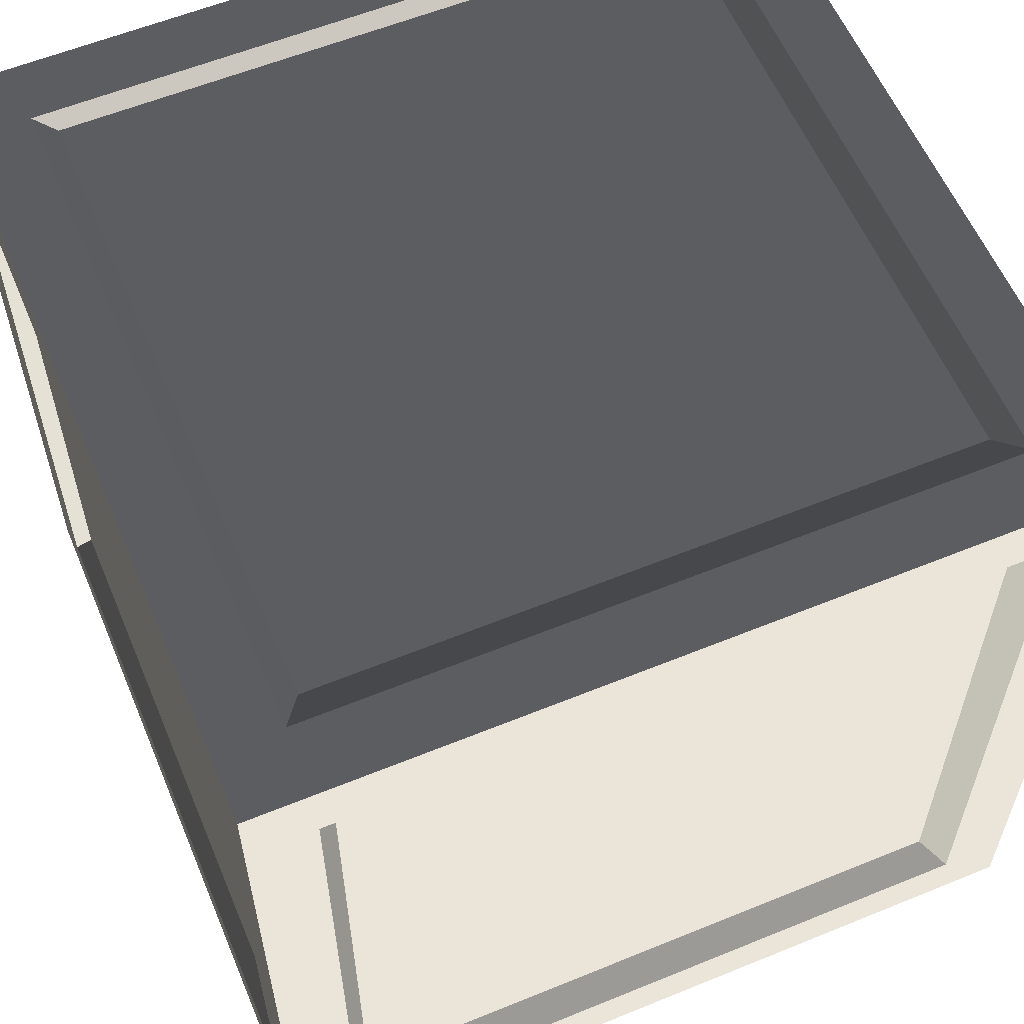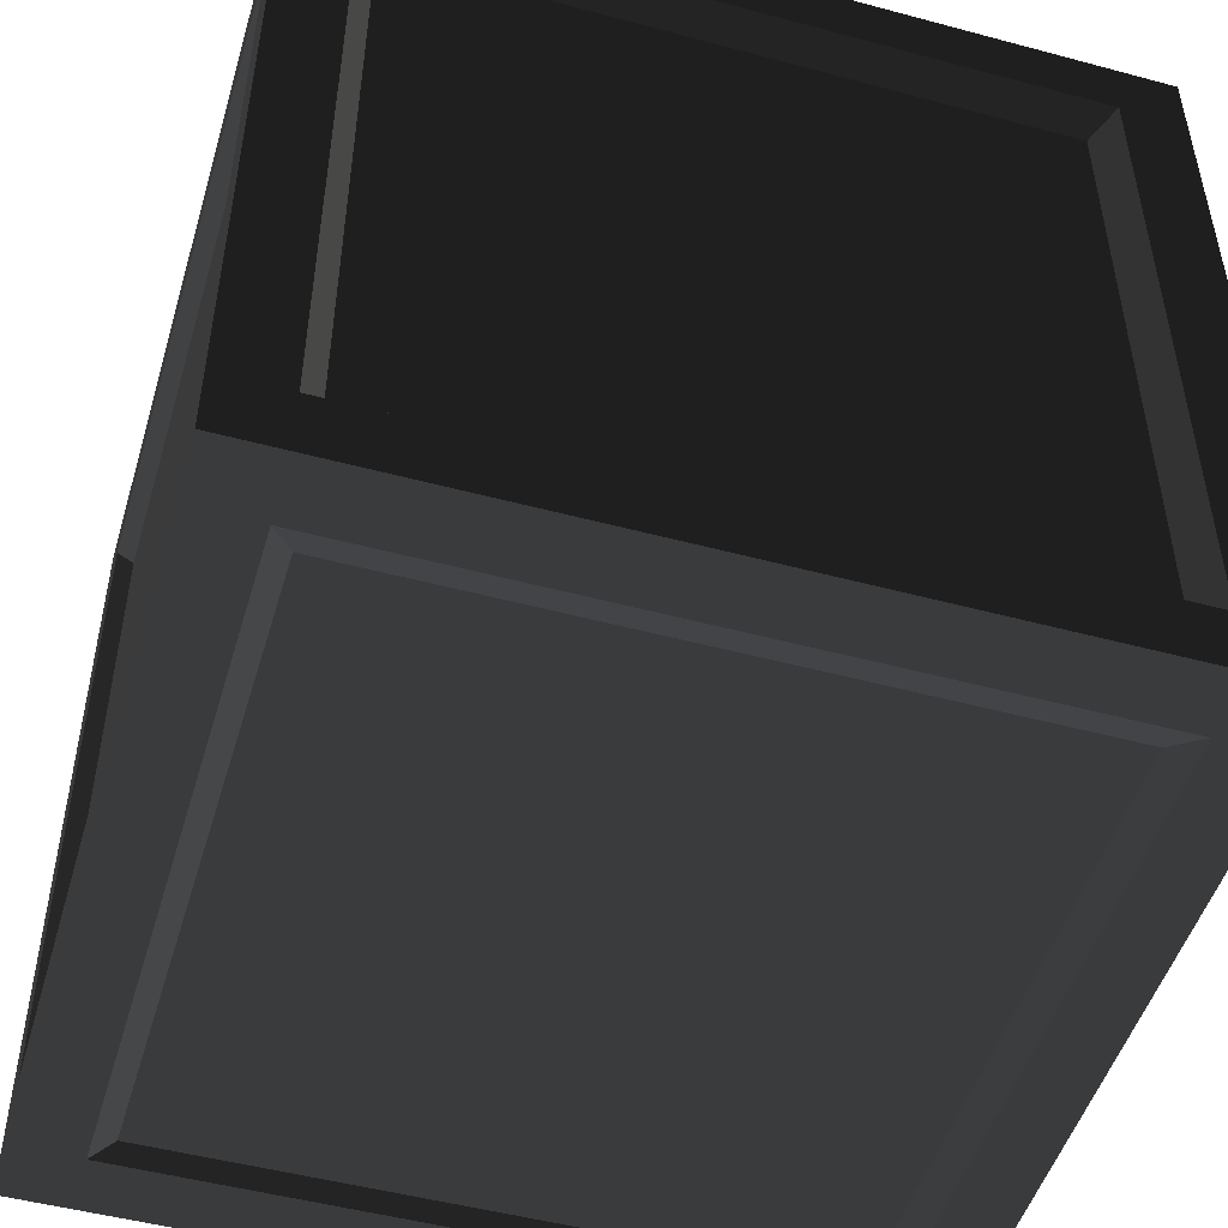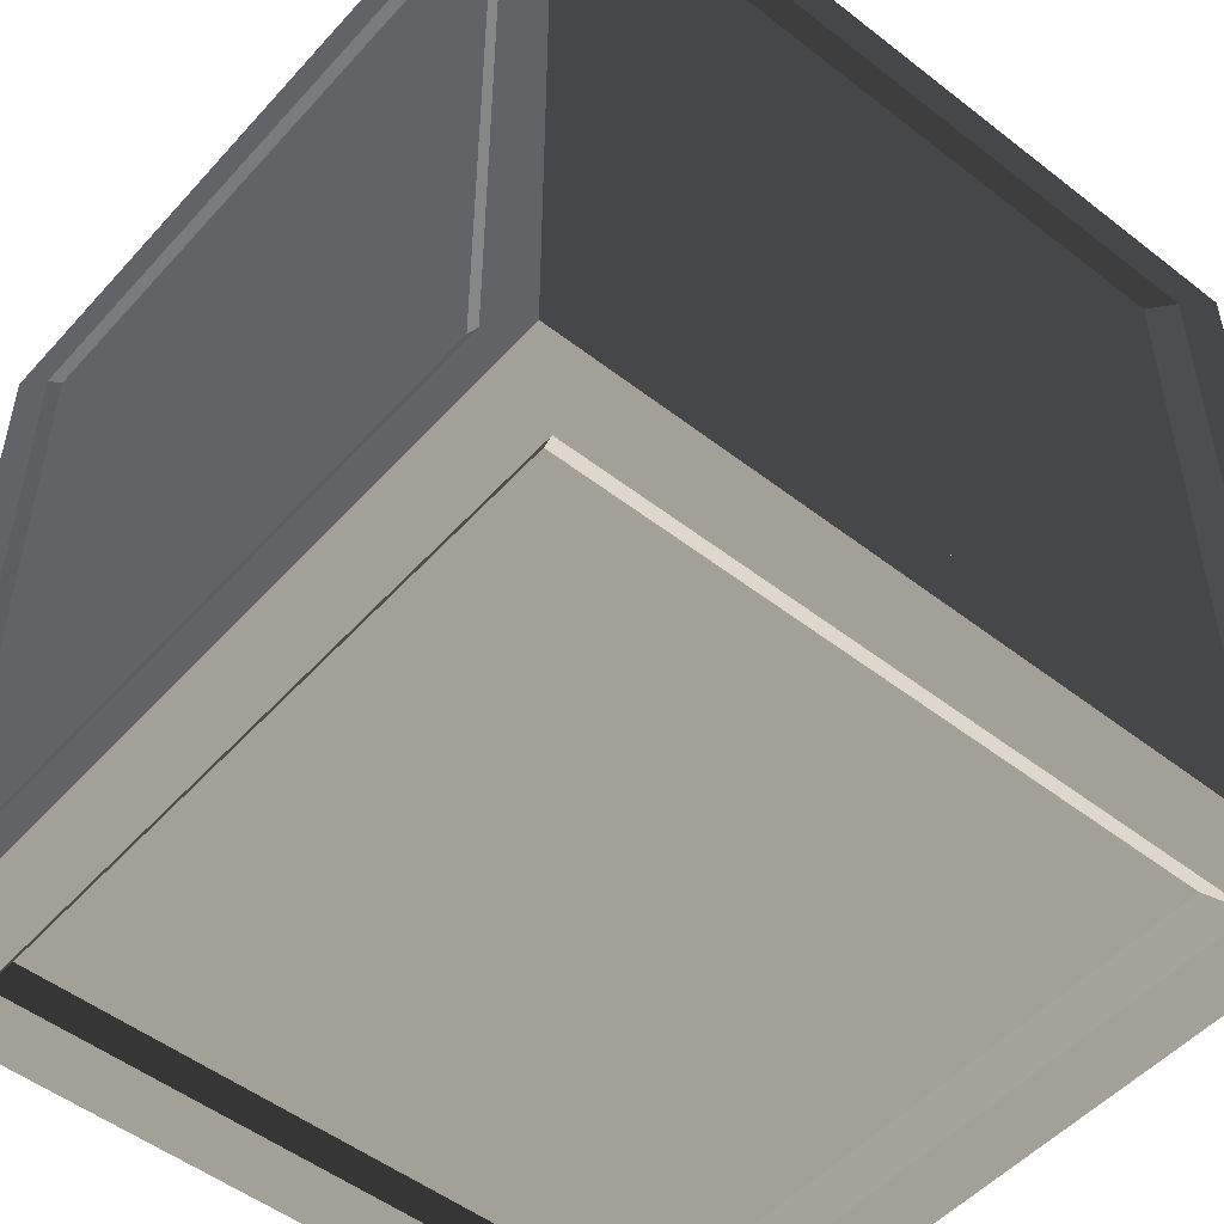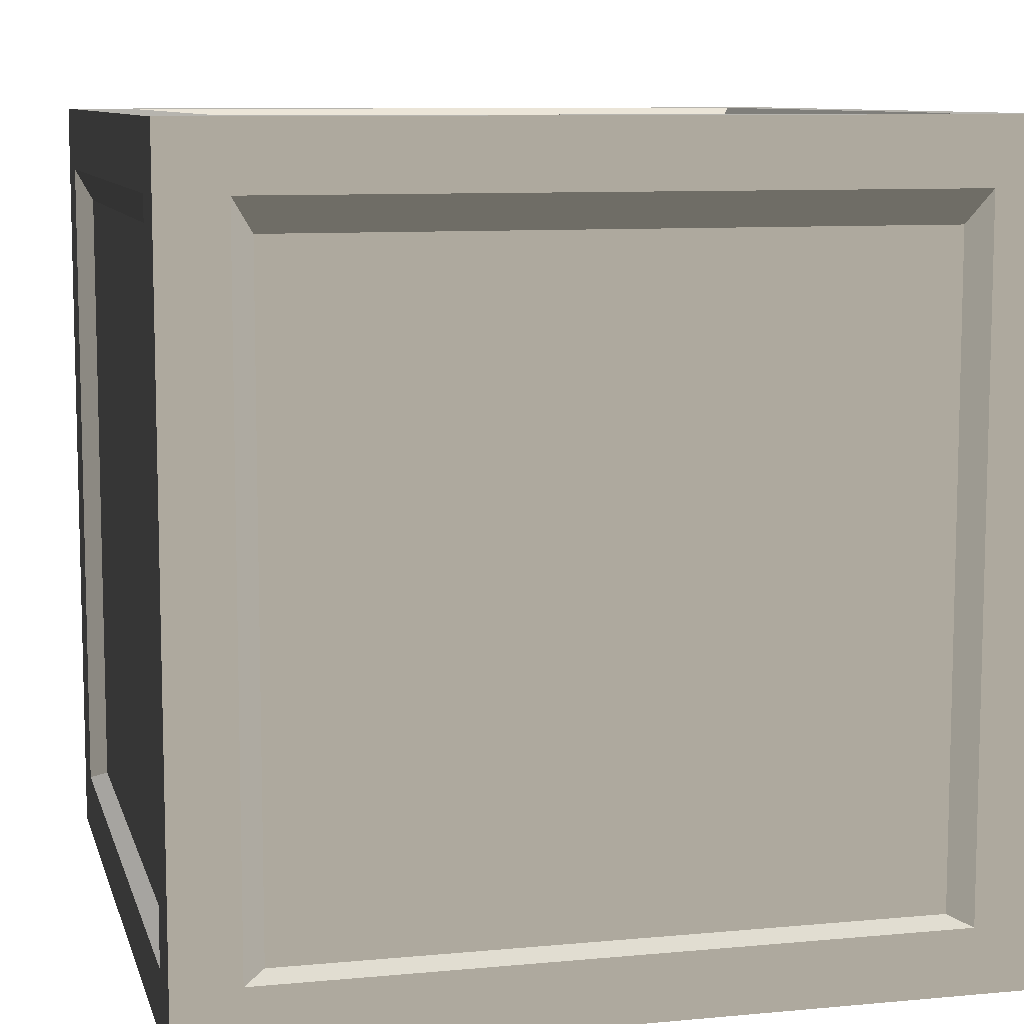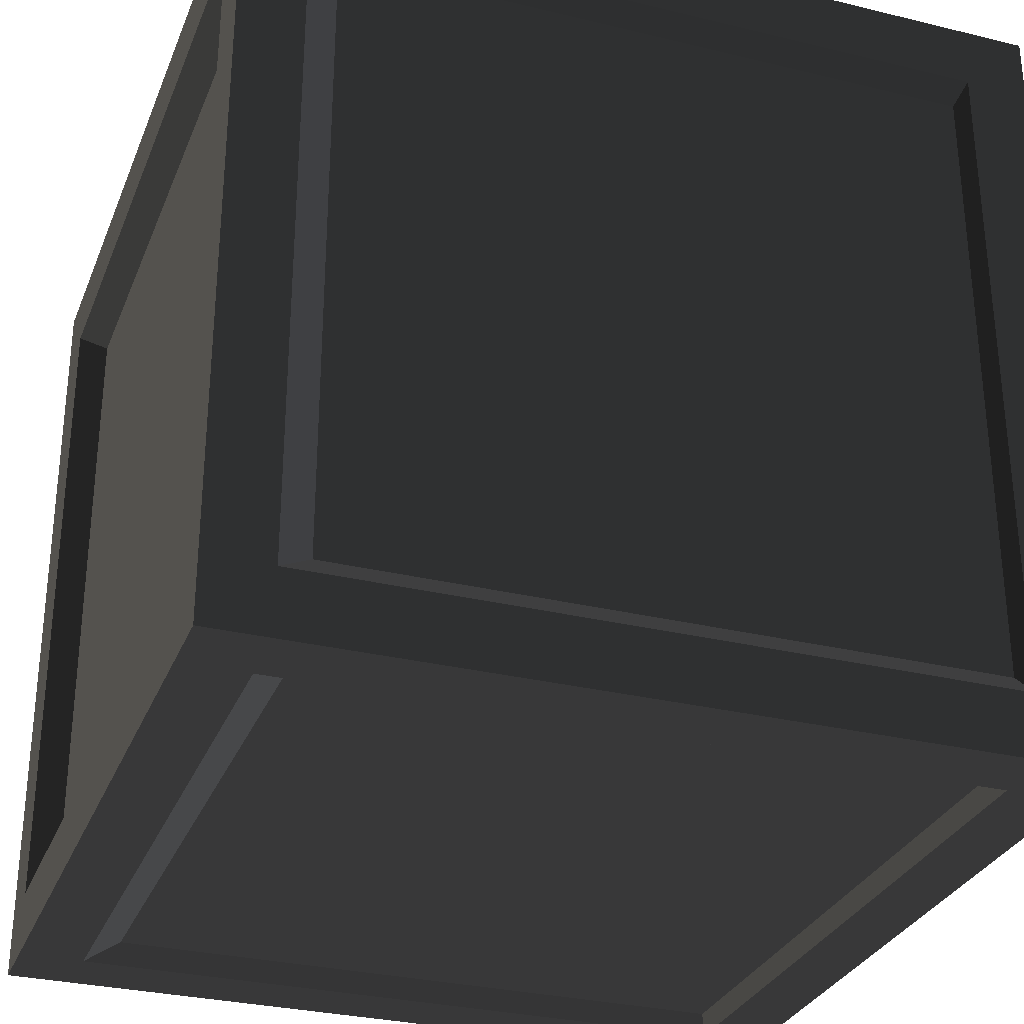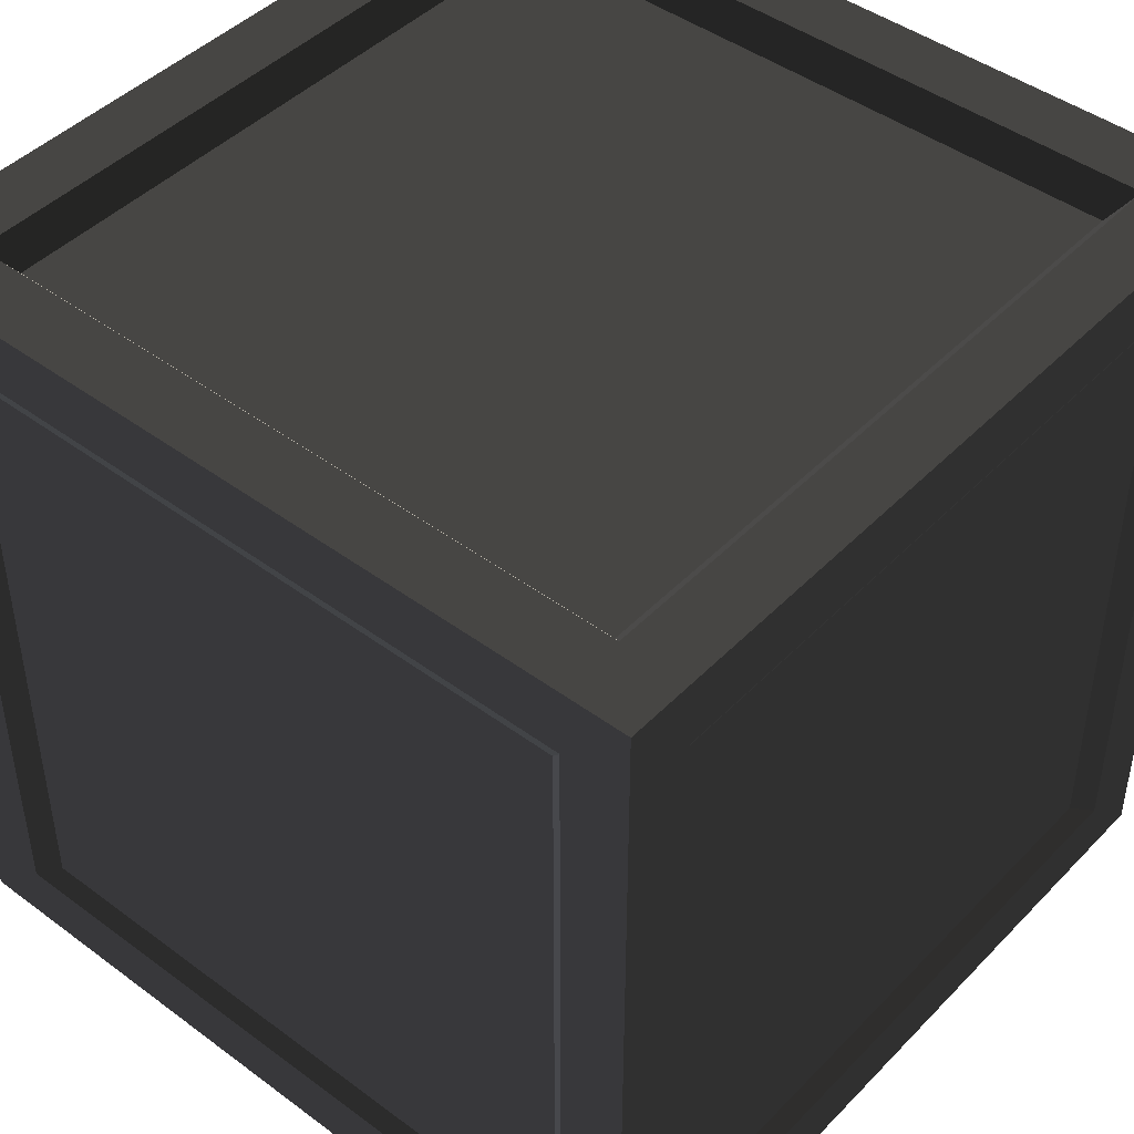
<metadata>
{"format":"obj","ext":"obj","renderer":"f3d","projection":"perspective","resolution":1024,"background":"white","views":[{"elev":59.0,"azim":-22.8,"up":"+Y"},{"elev":-49.6,"azim":-16.5,"up":"+Y"},{"elev":-50.9,"azim":-130.3,"up":"+Y"},{"elev":9.1,"azim":166.0,"up":"+Z"},{"elev":-30.4,"azim":70.6,"up":"+Y"},{"elev":45.0,"azim":40.6,"up":"+Z"}]}
</metadata>
<code>
v 0.3151 0.3151 0.005382
v -0.3151 0.3151 0.005382
v -0.3151 -0.3151 0.005382
v 0.3151 -0.3151 0.005382
v -0.3151 0.3151 0.7721
v 0.3151 0.3151 0.7721
v 0.3151 -0.3151 0.7721
v -0.3151 -0.3151 0.7721
v 0.3151 -0.3833 0.7038
v 0.3151 -0.3833 0.07361
v -0.3151 -0.3833 0.07361
v -0.3151 -0.3833 0.7038
v 0.3833 0.3151 0.7038
v 0.3833 0.3151 0.07361
v 0.3833 -0.3151 0.07361
v 0.3833 -0.3151 0.7038
v -0.3151 0.3833 0.7038
v -0.3151 0.3833 0.07361
v 0.3151 0.3833 0.07361
v 0.3151 0.3833 0.7038
v -0.3833 -0.3151 0.7038
v -0.3833 -0.3151 0.07361
v -0.3833 0.3151 0.07361
v -0.3833 0.3151 0.7038
v 0.336 0.4 6.617e-17
v -0.336 0.4 -1.612e-17
v -0.336 0.336 -2.013e-17
v 0.336 0.336 6.216e-17
v -0.336 -0.4 -6.617e-17
v 0.336 -0.4 1.612e-17
v 0.336 -0.336 2.013e-17
v -0.336 -0.336 -6.216e-17
v -0.336 0.4 0.8
v 0.336 0.4 0.8
v 0.336 0.336 0.8
v -0.336 0.336 0.8
v 0.336 -0.4 0.8
v -0.336 -0.4 0.8
v -0.336 -0.336 0.8
v 0.336 -0.336 0.8
v 0.4 0.4 0.736
v 0.4 0.4 0.064
v 0.4 0.336 0.064
v 0.4 0.336 0.736
v 0.4 -0.4 0.064
v 0.4 -0.4 0.736
v 0.4 -0.336 0.736
v 0.4 -0.336 0.064
v -0.4 -0.4 0.736
v -0.4 -0.4 0.064
v -0.4 -0.336 0.064
v -0.4 -0.336 0.736
v -0.4 0.4 0.064
v -0.4 0.4 0.736
v -0.4 0.336 0.736
v -0.4 0.336 0.064
v 0.4 0.336 7e-17
v 0.336 0.336 6.216e-17
v 0.336 -0.336 2.013e-17
v 0.4 -0.336 2.796e-17
v 0.4 0.4 7.4e-17
v 0.336 0.4 6.617e-17
v 0.336 -0.4 1.612e-17
v 0.4 -0.4 2.396e-17
v -0.4 -0.336 -7e-17
v -0.336 -0.336 -6.216e-17
v -0.336 0.336 -2.013e-17
v -0.4 0.336 -2.796e-17
v -0.336 0.4 -1.612e-17
v -0.4 0.4 -2.396e-17
v -0.4 -0.4 -7.4e-17
v -0.336 -0.4 -6.617e-17
v -0.4 0.336 0.8
v -0.336 0.336 0.8
v -0.336 -0.336 0.8
v -0.4 -0.336 0.8
v -0.4 0.4 0.8
v -0.336 0.4 0.8
v -0.336 -0.4 0.8
v -0.4 -0.4 0.8
v 0.4 -0.336 0.8
v 0.336 -0.336 0.8
v 0.336 0.336 0.8
v 0.4 0.336 0.8
v 0.336 0.4 0.8
v 0.4 0.4 0.8
v 0.4 -0.4 0.8
v 0.336 -0.4 0.8
v 0.4 -0.4 0.736
v 0.4 -0.4 0.064
v 0.336 -0.4 0.064
v 0.336 -0.4 0.736
v 0.4 -0.4 0.8
v 0.336 -0.4 0.8
v 0.336 -0.4 1.612e-17
v 0.4 -0.4 2.396e-17
v -0.4 -0.4 0.064
v -0.4 -0.4 0.736
v -0.336 -0.4 0.736
v -0.336 -0.4 0.064
v -0.4 -0.4 -7.4e-17
v -0.336 -0.4 -6.617e-17
v -0.336 -0.4 0.8
v -0.4 -0.4 0.8
v -0.4 0.4 0.736
v -0.4 0.4 0.064
v -0.336 0.4 0.064
v -0.336 0.4 0.736
v -0.4 0.4 0.8
v -0.336 0.4 0.8
v -0.336 0.4 -1.612e-17
v -0.4 0.4 -2.396e-17
v 0.4 0.4 0.064
v 0.4 0.4 0.736
v 0.336 0.4 0.736
v 0.336 0.4 0.064
v 0.4 0.4 7.4e-17
v 0.336 0.4 6.617e-17
v 0.336 0.4 0.8
v 0.4 0.4 0.8
v 0.336 -0.4 0.8
v 0.336 -0.4 0.736
v -0.336 -0.4 0.736
v -0.336 -0.4 0.8
v -0.336 -0.4 -6.617e-17
v -0.336 -0.4 0.064
v 0.336 -0.4 0.064
v 0.336 -0.4 1.612e-17
v 0.4 0.336 0.8
v 0.4 0.336 0.736
v 0.4 -0.336 0.736
v 0.4 -0.336 0.8
v 0.4 0.4 0.8
v 0.4 0.4 0.736
v 0.4 -0.4 0.736
v 0.4 -0.4 0.8
v 0.4 -0.336 2.796e-17
v 0.4 -0.336 0.064
v 0.4 0.336 0.064
v 0.4 0.336 7e-17
v 0.4 0.4 0.064
v 0.4 0.4 7.4e-17
v 0.4 -0.4 2.396e-17
v 0.4 -0.4 0.064
v -0.336 0.4 0.8
v -0.336 0.4 0.736
v 0.336 0.4 0.736
v 0.336 0.4 0.8
v 0.336 0.4 6.617e-17
v 0.336 0.4 0.064
v -0.336 0.4 0.064
v -0.336 0.4 -1.612e-17
v -0.4 -0.336 0.8
v -0.4 -0.336 0.736
v -0.4 0.336 0.736
v -0.4 0.336 0.8
v -0.4 -0.4 0.8
v -0.4 -0.4 0.736
v -0.4 0.4 0.736
v -0.4 0.4 0.8
v -0.4 0.336 -2.796e-17
v -0.4 0.336 0.064
v -0.4 -0.336 0.064
v -0.4 -0.336 -7e-17
v -0.4 -0.4 0.064
v -0.4 -0.4 -7.4e-17
v -0.4 0.4 -2.396e-17
v -0.4 0.4 0.064
v -0.336 0.336 -2.013e-17
v -0.3151 0.3151 0.005382
v 0.3151 0.3151 0.005382
v 0.336 0.336 6.216e-17
v 0.336 0.336 6.216e-17
v 0.3151 0.3151 0.005382
v 0.3151 -0.3151 0.005382
v 0.336 -0.336 2.013e-17
v 0.336 -0.336 2.013e-17
v 0.3151 -0.3151 0.005382
v -0.3151 -0.3151 0.005382
v -0.336 -0.336 -6.216e-17
v -0.336 -0.336 -6.216e-17
v -0.3151 -0.3151 0.005382
v -0.3151 0.3151 0.005382
v -0.336 0.336 -2.013e-17
v 0.336 0.336 0.8
v 0.3151 0.3151 0.7721
v -0.3151 0.3151 0.7721
v -0.336 0.336 0.8
v -0.336 0.336 0.8
v -0.3151 0.3151 0.7721
v -0.3151 -0.3151 0.7721
v -0.336 -0.336 0.8
v -0.336 -0.336 0.8
v -0.3151 -0.3151 0.7721
v 0.3151 -0.3151 0.7721
v 0.336 -0.336 0.8
v 0.336 -0.336 0.8
v 0.3151 -0.3151 0.7721
v 0.3151 0.3151 0.7721
v 0.336 0.336 0.8
v 0.336 -0.4 0.064
v 0.3151 -0.3833 0.07361
v 0.3151 -0.3833 0.7038
v 0.336 -0.4 0.736
v 0.336 -0.4 0.736
v 0.3151 -0.3833 0.7038
v -0.3151 -0.3833 0.7038
v -0.336 -0.4 0.736
v -0.336 -0.4 0.736
v -0.3151 -0.3833 0.7038
v -0.3151 -0.3833 0.07361
v -0.336 -0.4 0.064
v -0.336 -0.4 0.064
v -0.3151 -0.3833 0.07361
v 0.3151 -0.3833 0.07361
v 0.336 -0.4 0.064
v 0.4 0.336 0.064
v 0.3833 0.3151 0.07361
v 0.3833 0.3151 0.7038
v 0.4 0.336 0.736
v 0.4 0.336 0.736
v 0.3833 0.3151 0.7038
v 0.3833 -0.3151 0.7038
v 0.4 -0.336 0.736
v 0.4 -0.336 0.736
v 0.3833 -0.3151 0.7038
v 0.3833 -0.3151 0.07361
v 0.4 -0.336 0.064
v 0.4 -0.336 0.064
v 0.3833 -0.3151 0.07361
v 0.3833 0.3151 0.07361
v 0.4 0.336 0.064
v -0.336 0.4 0.064
v -0.3151 0.3833 0.07361
v -0.3151 0.3833 0.7038
v -0.336 0.4 0.736
v -0.336 0.4 0.736
v -0.3151 0.3833 0.7038
v 0.3151 0.3833 0.7038
v 0.336 0.4 0.736
v 0.336 0.4 0.736
v 0.3151 0.3833 0.7038
v 0.3151 0.3833 0.07361
v 0.336 0.4 0.064
v 0.336 0.4 0.064
v 0.3151 0.3833 0.07361
v -0.3151 0.3833 0.07361
v -0.336 0.4 0.064
v -0.4 -0.336 0.064
v -0.3833 -0.3151 0.07361
v -0.3833 -0.3151 0.7038
v -0.4 -0.336 0.736
v -0.4 -0.336 0.736
v -0.3833 -0.3151 0.7038
v -0.3833 0.3151 0.7038
v -0.4 0.336 0.736
v -0.4 0.336 0.736
v -0.3833 0.3151 0.7038
v -0.3833 0.3151 0.07361
v -0.4 0.336 0.064
v -0.4 0.336 0.064
v -0.3833 0.3151 0.07361
v -0.3833 -0.3151 0.07361
v -0.4 -0.336 0.064
g Box_01_(11)_5553_3
f 1 3 2
f 1 4 3
f 5 7 6
f 5 8 7
f 9 11 10
f 9 12 11
f 13 15 14
f 13 16 15
f 17 19 18
f 17 20 19
f 21 23 22
f 21 24 23
f 25 27 26
f 25 28 27
f 29 31 30
f 29 32 31
f 33 35 34
f 33 36 35
f 37 39 38
f 37 40 39
f 41 43 42
f 41 44 43
f 45 47 46
f 45 48 47
f 49 51 50
f 49 52 51
f 53 55 54
f 53 56 55
f 57 59 58
f 57 60 59
f 61 57 58
f 61 58 62
f 60 63 59
f 60 64 63
f 65 67 66
f 65 68 67
f 68 69 67
f 68 70 69
f 71 65 66
f 71 66 72
f 73 75 74
f 73 76 75
f 77 73 74
f 77 74 78
f 76 79 75
f 76 80 79
f 81 83 82
f 81 84 83
f 84 85 83
f 84 86 85
f 87 81 82
f 87 82 88
f 89 91 90
f 89 92 91
f 93 92 89
f 93 94 92
f 95 90 91
f 95 96 90
f 97 99 98
f 97 100 99
f 101 100 97
f 101 102 100
f 103 98 99
f 103 104 98
f 105 107 106
f 105 108 107
f 109 108 105
f 109 110 108
f 111 106 107
f 111 112 106
f 113 115 114
f 113 116 115
f 117 116 113
f 117 118 116
f 119 114 115
f 119 120 114
f 121 123 122
f 121 124 123
f 125 127 126
f 125 128 127
f 129 131 130
f 129 132 131
f 133 129 130
f 133 130 134
f 132 135 131
f 132 136 135
f 137 139 138
f 137 140 139
f 140 141 139
f 140 142 141
f 143 137 138
f 143 138 144
f 145 147 146
f 145 148 147
f 149 151 150
f 149 152 151
f 153 155 154
f 153 156 155
f 157 153 154
f 157 154 158
f 156 159 155
f 156 160 159
f 161 163 162
f 161 164 163
f 164 165 163
f 164 166 165
f 167 161 162
f 167 162 168
f 169 171 170
f 169 172 171
f 173 175 174
f 173 176 175
f 177 179 178
f 177 180 179
f 181 183 182
f 181 184 183
f 185 187 186
f 185 188 187
f 189 191 190
f 189 192 191
f 193 195 194
f 193 196 195
f 197 199 198
f 197 200 199
f 201 203 202
f 201 204 203
f 205 207 206
f 205 208 207
f 209 211 210
f 209 212 211
f 213 215 214
f 213 216 215
f 217 219 218
f 217 220 219
f 221 223 222
f 221 224 223
f 225 227 226
f 225 228 227
f 229 231 230
f 229 232 231
f 233 235 234
f 233 236 235
f 237 239 238
f 237 240 239
f 241 243 242
f 241 244 243
f 245 247 246
f 245 248 247
f 249 251 250
f 249 252 251
f 253 255 254
f 253 256 255
f 257 259 258
f 257 260 259
f 261 263 262
f 261 264 263

</code>
